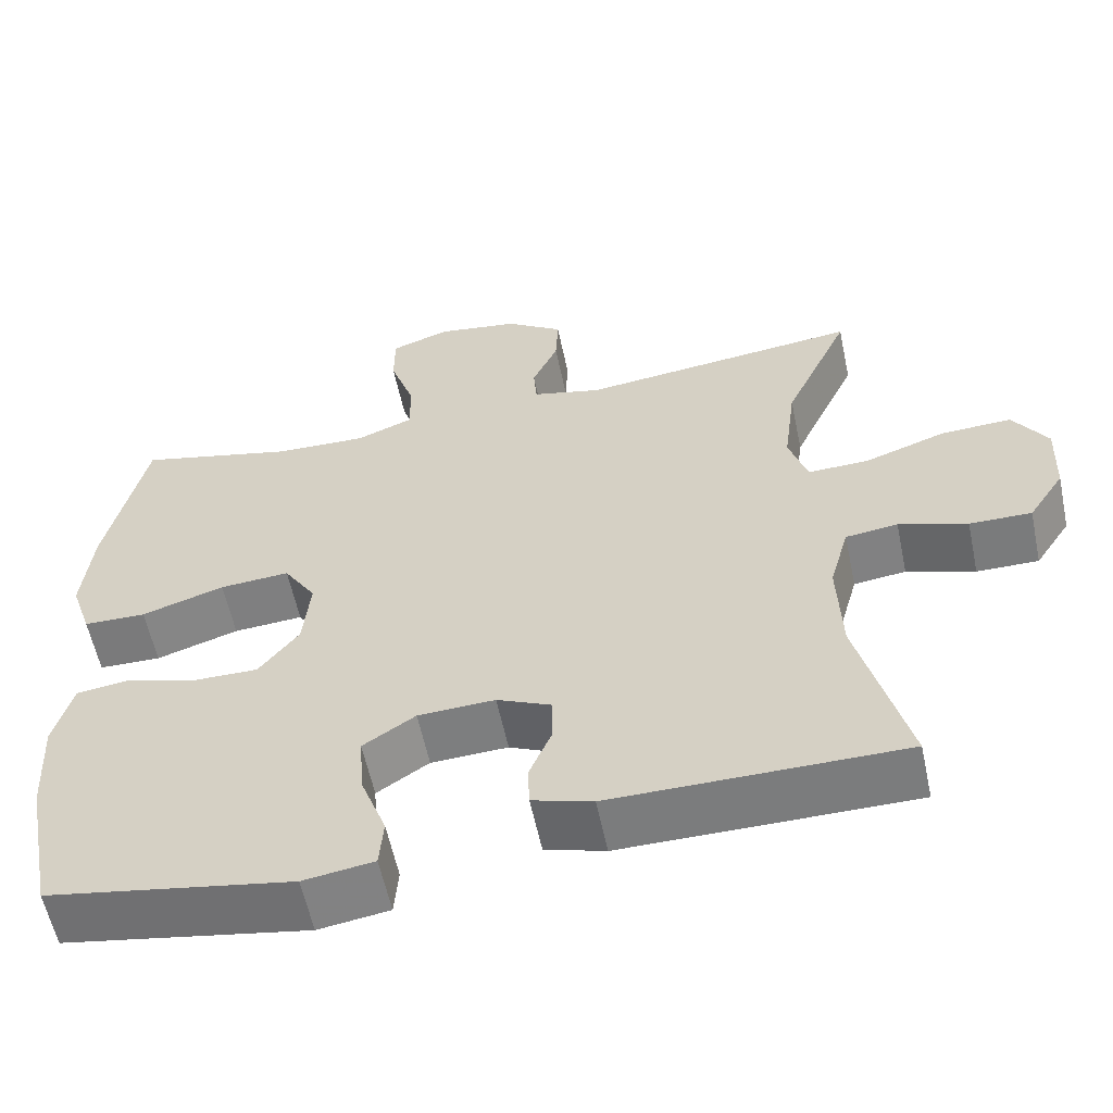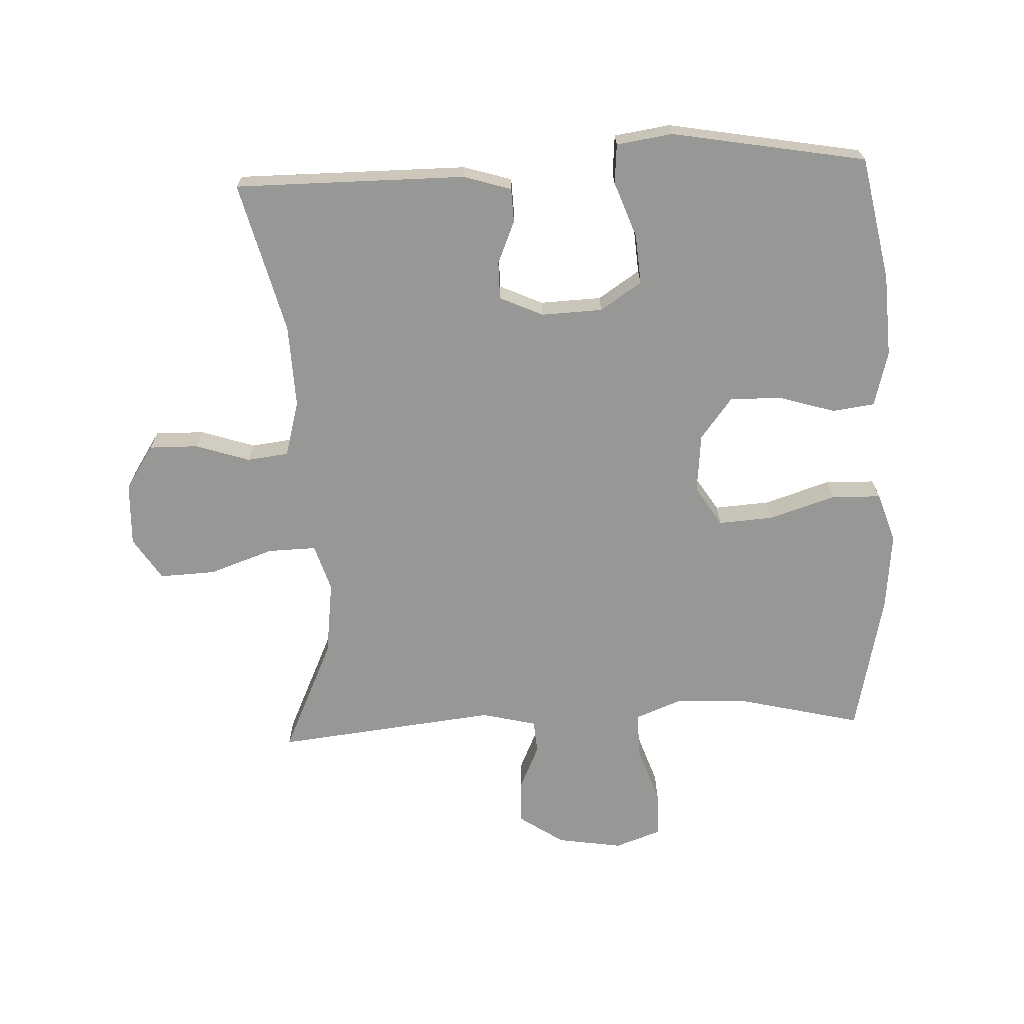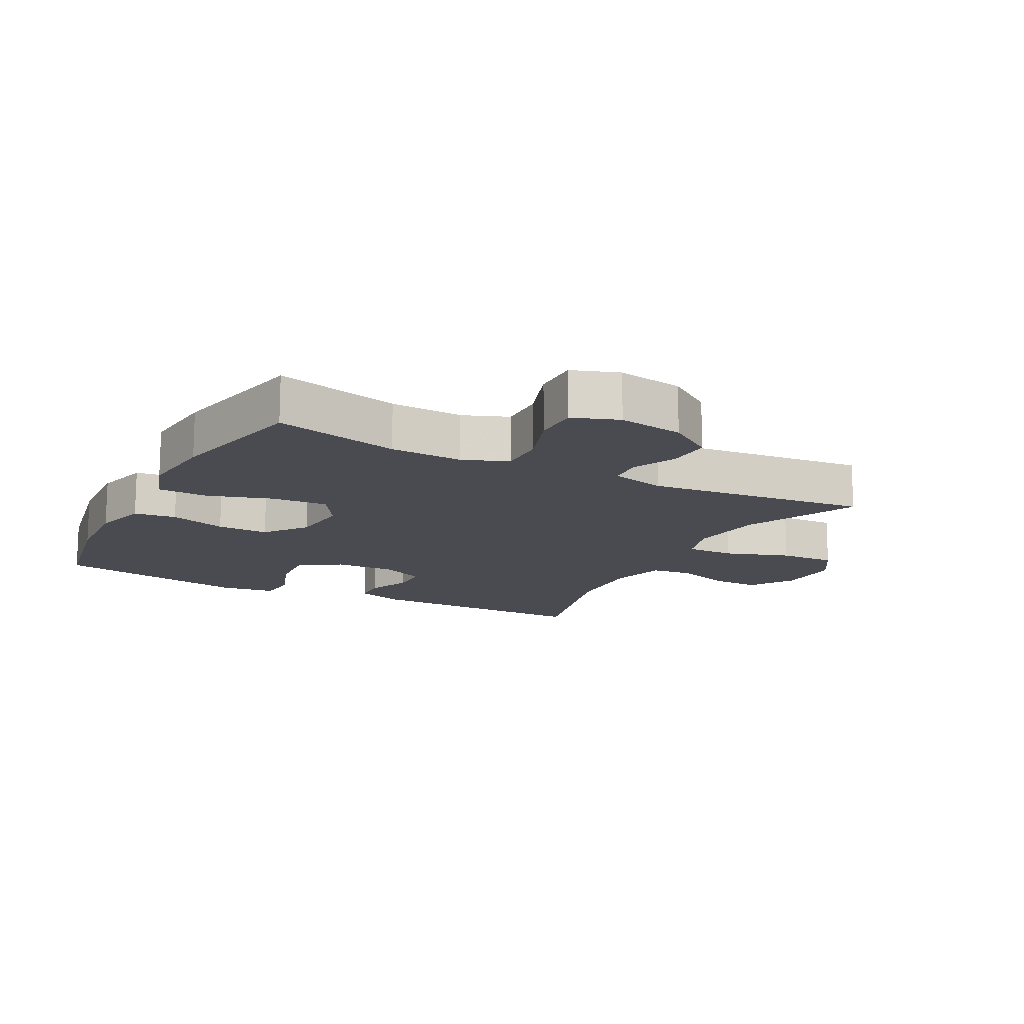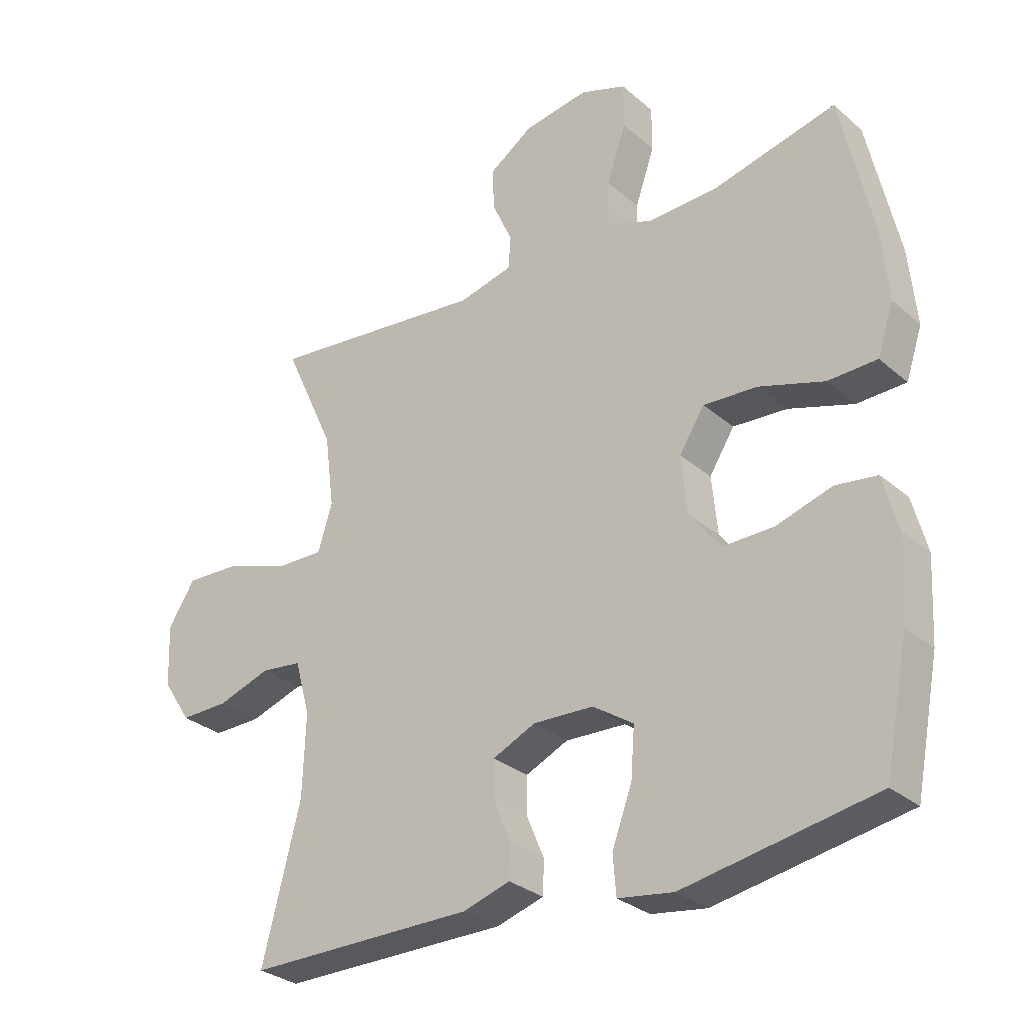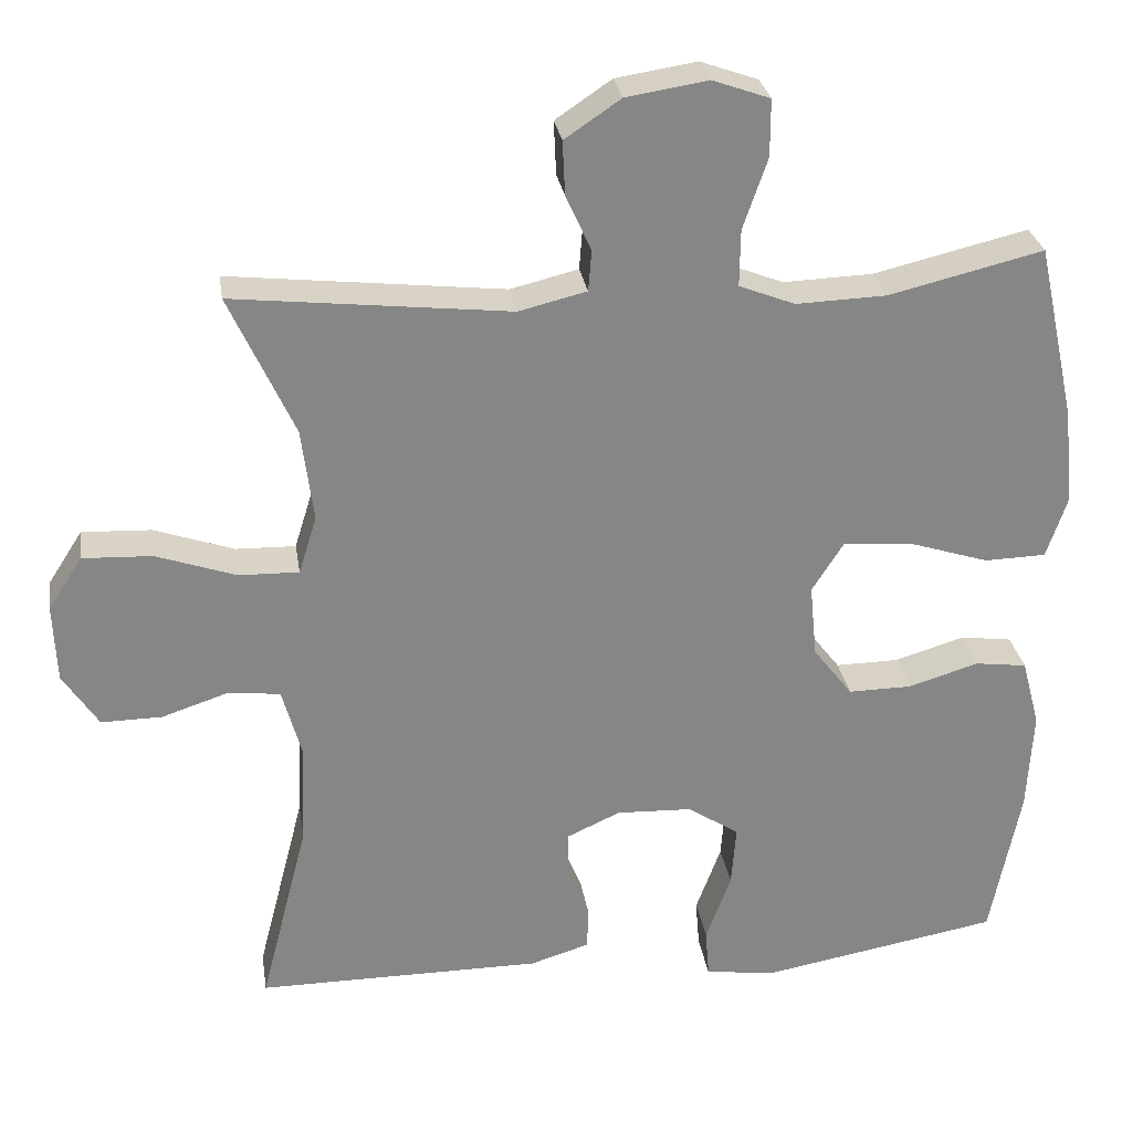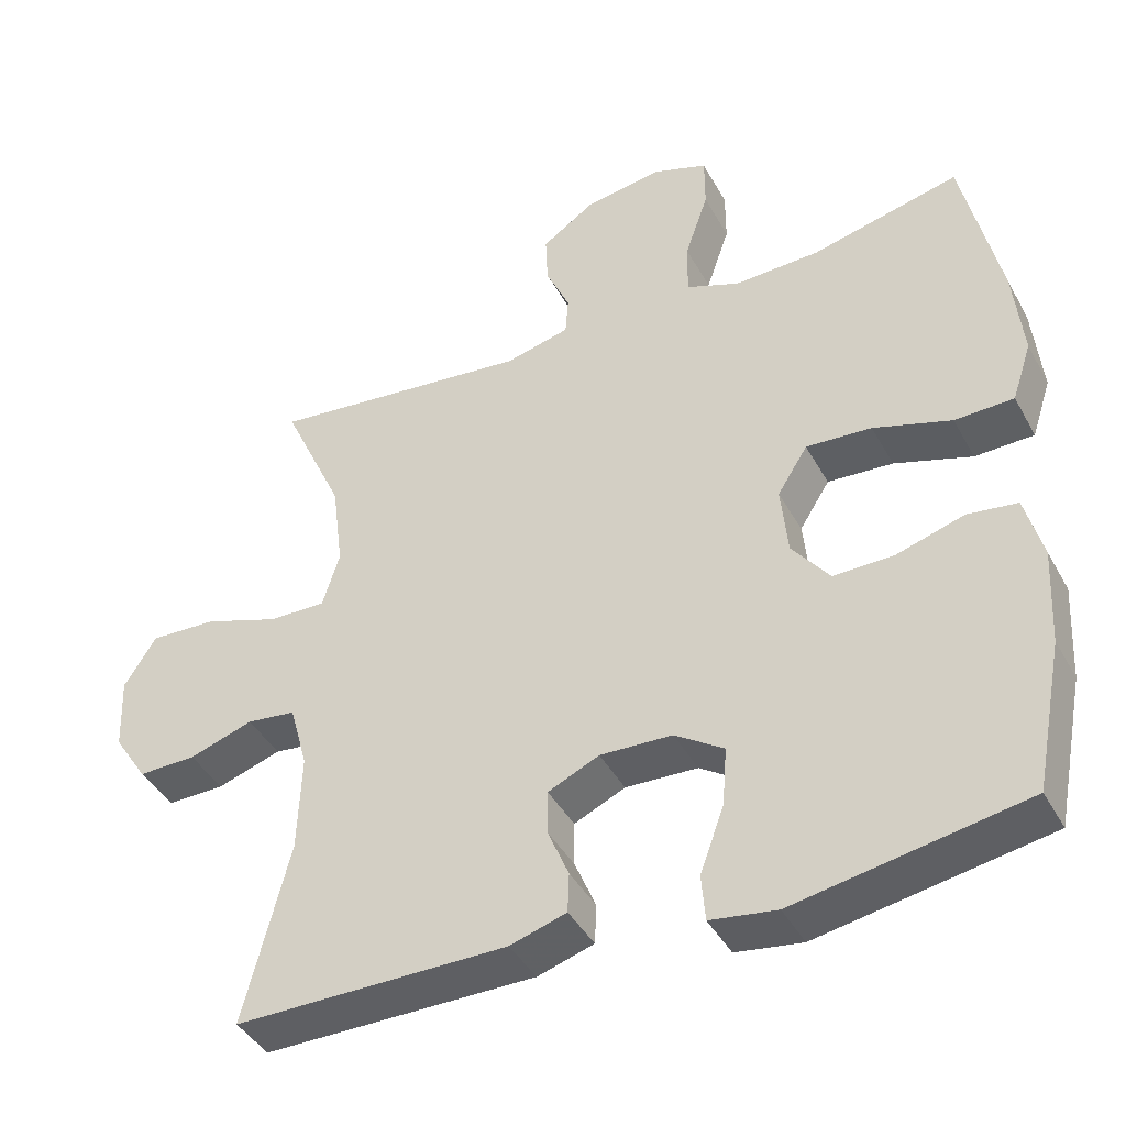
<metadata>
{"format":"obj","ext":"obj","renderer":"f3d","projection":"perspective","resolution":1024,"background":"white","views":[{"elev":-58.6,"azim":11.9,"up":"+Z"},{"elev":-68.1,"azim":-177.5,"up":"+Y"},{"elev":-14.6,"azim":-27.8,"up":"+Y"},{"elev":-29.7,"azim":-141.2,"up":"+Z"},{"elev":28.3,"azim":171.3,"up":"+Z"},{"elev":-41.9,"azim":-153.2,"up":"+Z"}]}
</metadata>
<code>
v 0.5 0.07 0.5
v 0.418 0.07 0.321
v 0.403 0.07 0.203
v 0.426 0.07 0.129
v 0.502 0.07 0.131
v 0.603 0.07 0.166
v 0.691 0.07 0.17
v 0.734 0.07 0.103
v 0.73 0.07 0.004
v 0.685 0.07 -0.065
v 0.608 0.07 -0.064
v 0.523 0.07 -0.036
v 0.458 0.07 -0.044
v 0.434 0.07 -0.131
v 0.439 0.07 -0.262
v 0.5 0.07 -0.5
v 0.138 0.07 -0.5
v 0.063 0.07 -0.477
v 0.061 0.07 -0.424
v 0.089 0.07 -0.357
v 0.089 0.07 -0.298
v 0.021 0.07 -0.267
v -0.075 0.07 -0.271
v -0.14 0.07 -0.314
v -0.134 0.07 -0.392
v -0.102 0.07 -0.479
v -0.107 0.07 -0.541
v -0.195 0.07 -0.554
v -0.5 0.07 -0.5
v -0.538 0.07 -0.305
v -0.545 0.07 -0.176
v -0.522 0.07 -0.089
v -0.456 0.07 -0.08
v -0.367 0.07 -0.107
v -0.286 0.07 -0.108
v -0.236 0.07 -0.043
v -0.227 0.07 0.05
v -0.267 0.07 0.113
v -0.354 0.07 0.107
v -0.457 0.07 0.074
v -0.535 0.07 0.076
v -0.561 0.07 0.154
v -0.549 0.07 0.276
v -0.5 0.07 0.5
v -0.304 0.07 0.453
v -0.19 0.07 0.449
v -0.119 0.07 0.477
v -0.12 0.07 0.549
v -0.151 0.07 0.639
v -0.151 0.07 0.711
v -0.078 0.07 0.737
v 0.025 0.07 0.721
v 0.096 0.07 0.673
v 0.093 0.07 0.605
v 0.061 0.07 0.534
v 0.065 0.07 0.482
v 0.151 0.07 0.461
v 0.5 0 0.5
v 0.418 0 0.321
v 0.403 0 0.203
v 0.426 0 0.129
v 0.502 0 0.131
v 0.603 0 0.166
v 0.691 0 0.17
v 0.734 0 0.103
v 0.73 0 0.004
v 0.685 0 -0.065
v 0.608 0 -0.064
v 0.523 0 -0.036
v 0.458 0 -0.044
v 0.434 0 -0.131
v 0.439 0 -0.262
v 0.5 0 -0.5
v 0.138 0 -0.5
v 0.063 0 -0.477
v 0.061 0 -0.424
v 0.089 0 -0.357
v 0.089 0 -0.298
v 0.021 0 -0.267
v -0.075 0 -0.271
v -0.14 0 -0.314
v -0.134 0 -0.392
v -0.102 0 -0.479
v -0.107 0 -0.541
v -0.195 0 -0.554
v -0.5 0 -0.5
v -0.538 0 -0.305
v -0.545 0 -0.176
v -0.522 0 -0.089
v -0.456 0 -0.08
v -0.367 0 -0.107
v -0.286 0 -0.108
v -0.236 0 -0.043
v -0.227 0 0.05
v -0.267 0 0.113
v -0.354 0 0.107
v -0.457 0 0.074
v -0.535 0 0.076
v -0.561 0 0.154
v -0.549 0 0.276
v -0.5 0 0.5
v -0.304 0 0.453
v -0.19 0 0.449
v -0.119 0 0.477
v -0.12 0 0.549
v -0.151 0 0.639
v -0.151 0 0.711
v -0.078 0 0.737
v 0.025 0 0.721
v 0.096 0 0.673
v 0.093 0 0.605
v 0.061 0 0.534
v 0.065 0 0.482
v 0.151 0 0.461
f 52 53 54 55
f 52 55 56
f 51 52 56
f 48 49 50 51
f 47 48 51 56
f 46 47 56 57
f 42 43 44 45
f 42 45 46
f 39 40 41 42
f 38 39 42 46
f 37 38 46 57
f 31 32 33 34
f 31 34 35
f 30 31 35
f 29 30 35
f 28 29 35 36
f 25 26 27 28
f 24 25 28 36
f 17 18 19 20
f 15 16 17 20
f 14 15 20 21
f 13 14 21 22
f 9 10 11 12
f 9 12 13
f 8 9 13
f 5 6 7 8
f 4 5 8 13
f 3 4 13 22
f 37 57 1 2
f 23 24 36 37
f 22 23 37
f 2 3 22 37
f 112 111 110 109
f 113 112 109
f 113 109 108
f 108 107 106 105
f 113 108 105 104
f 114 113 104 103
f 102 101 100 99
f 103 102 99
f 99 98 97 96
f 103 99 96 95
f 114 103 95 94
f 91 90 89 88
f 92 91 88
f 92 88 87
f 92 87 86
f 93 92 86 85
f 85 84 83 82
f 93 85 82 81
f 77 76 75 74
f 77 74 73 72
f 78 77 72 71
f 79 78 71 70
f 69 68 67 66
f 70 69 66
f 70 66 65
f 65 64 63 62
f 70 65 62 61
f 79 70 61 60
f 59 58 114 94
f 94 93 81 80
f 94 80 79
f 94 79 60 59
f 1 58 59 2
f 2 59 60 3
f 3 60 61 4
f 4 61 62 5
f 5 62 63 6
f 6 63 64 7
f 7 64 65 8
f 8 65 66 9
f 9 66 67 10
f 10 67 68 11
f 11 68 69 12
f 12 69 70 13
f 13 70 71 14
f 14 71 72 15
f 15 72 73 16
f 16 73 74 17
f 17 74 75 18
f 18 75 76 19
f 19 76 77 20
f 20 77 78 21
f 21 78 79 22
f 22 79 80 23
f 23 80 81 24
f 24 81 82 25
f 25 82 83 26
f 26 83 84 27
f 27 84 85 28
f 28 85 86 29
f 29 86 87 30
f 30 87 88 31
f 31 88 89 32
f 32 89 90 33
f 33 90 91 34
f 34 91 92 35
f 35 92 93 36
f 36 93 94 37
f 37 94 95 38
f 38 95 96 39
f 39 96 97 40
f 40 97 98 41
f 41 98 99 42
f 42 99 100 43
f 43 100 101 44
f 44 101 102 45
f 45 102 103 46
f 46 103 104 47
f 47 104 105 48
f 48 105 106 49
f 49 106 107 50
f 50 107 108 51
f 51 108 109 52
f 52 109 110 53
f 53 110 111 54
f 54 111 112 55
f 55 112 113 56
f 56 113 114 57
f 57 114 58 1

</code>
